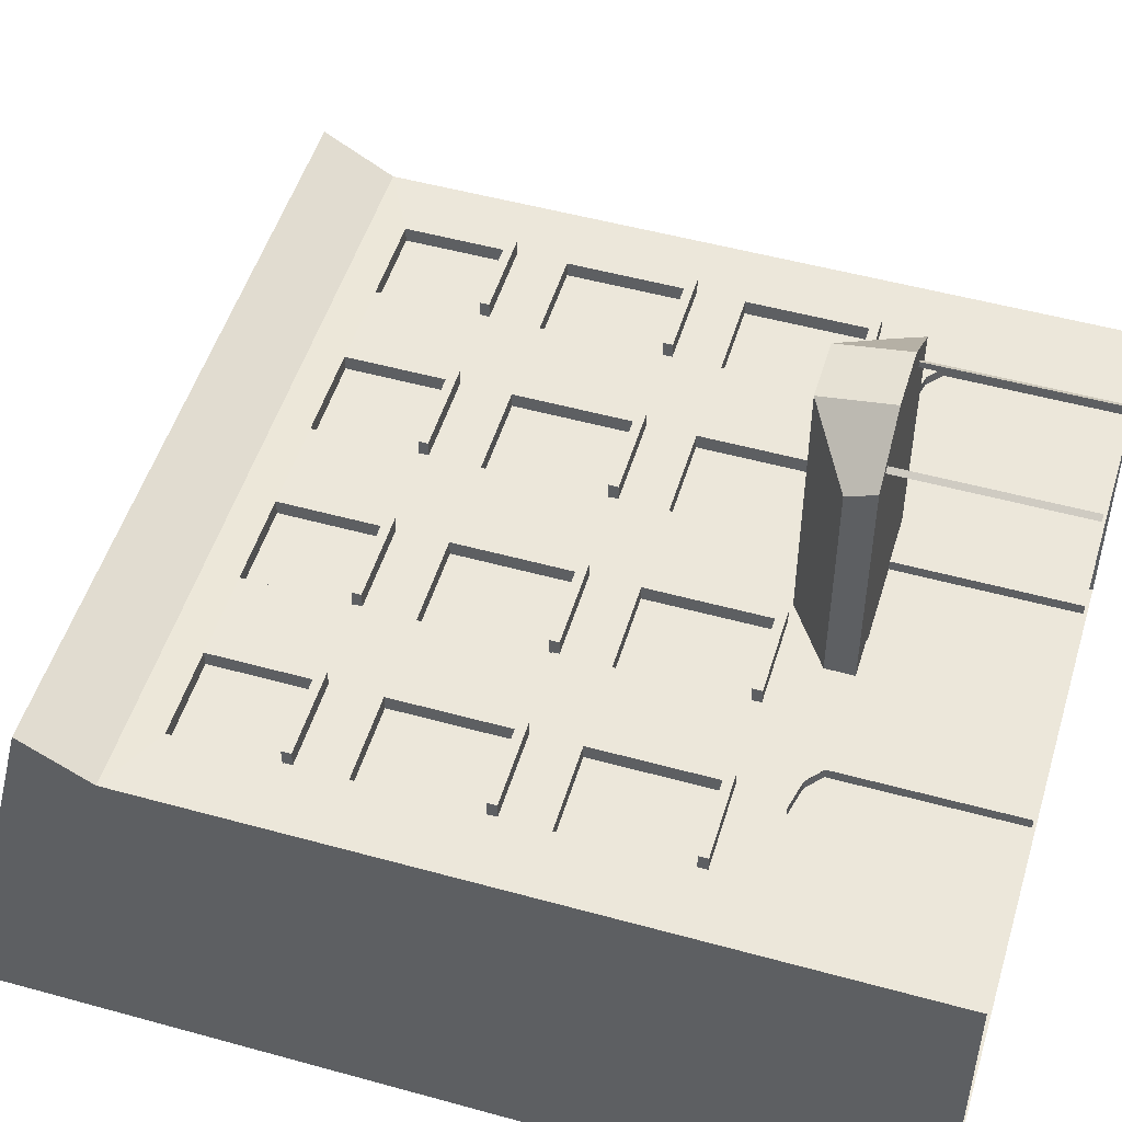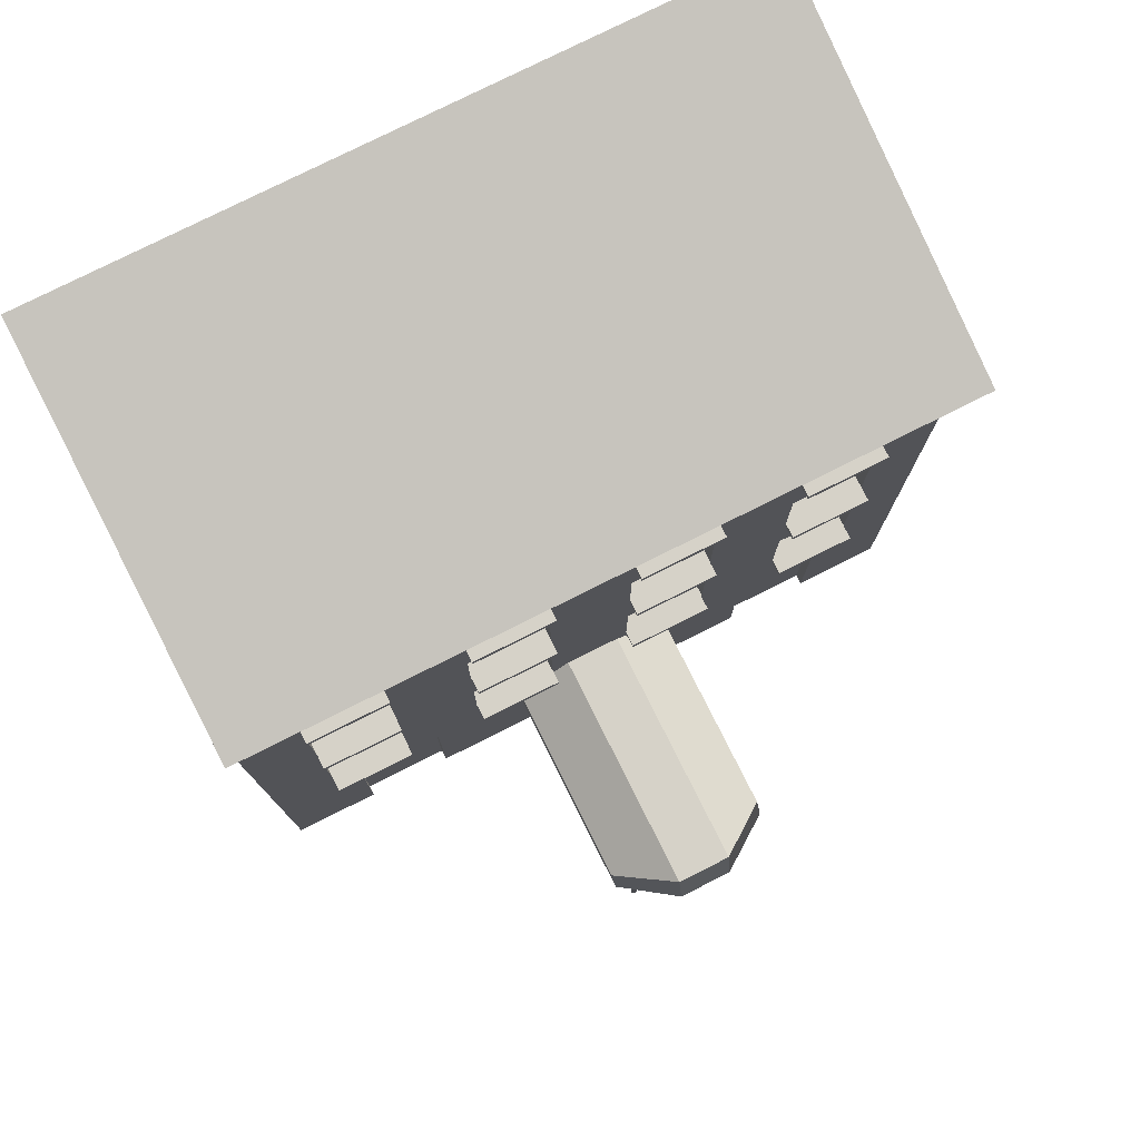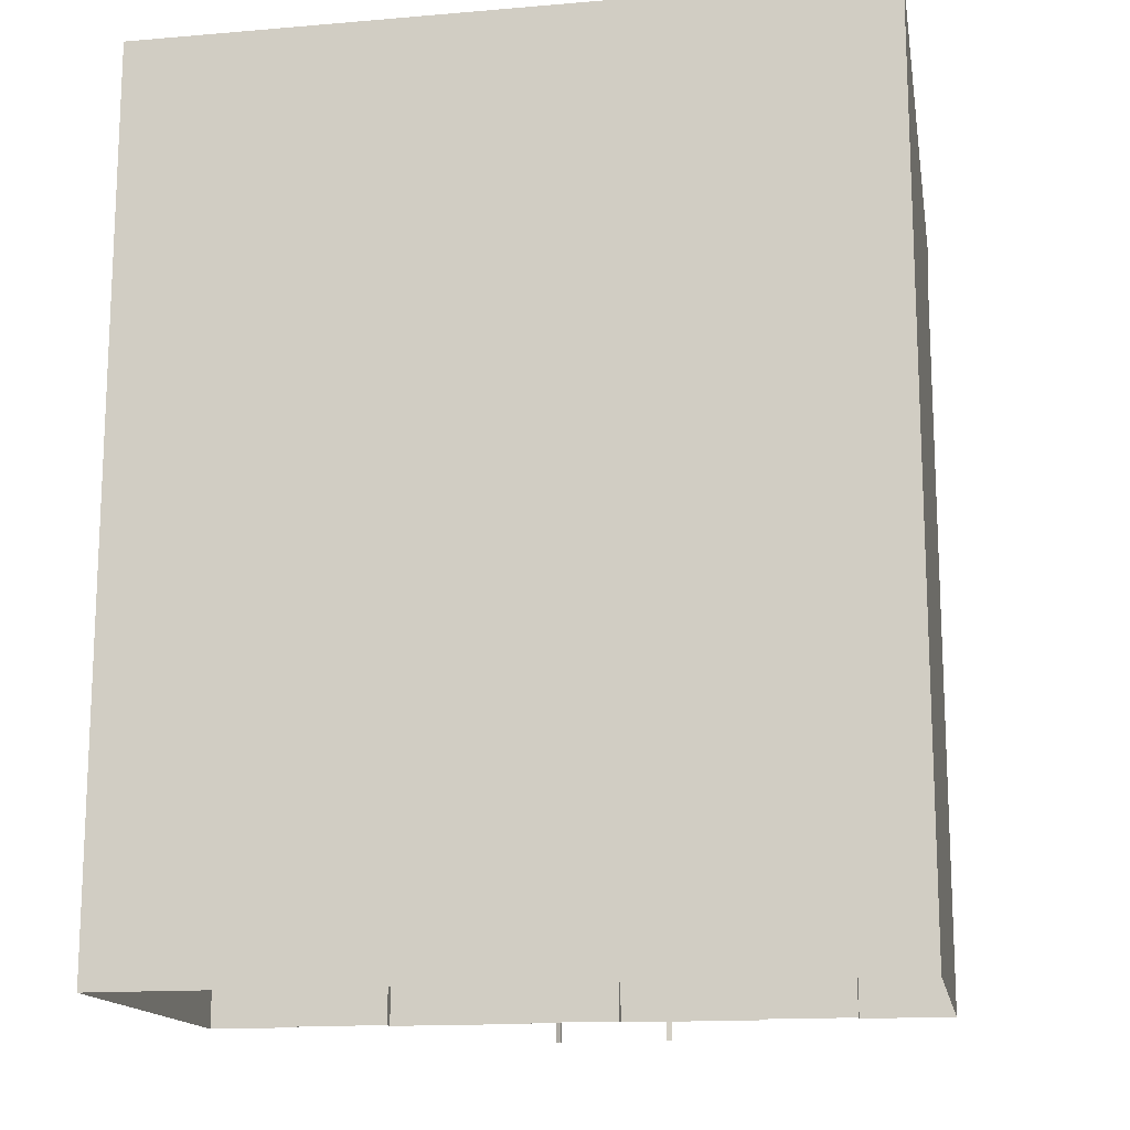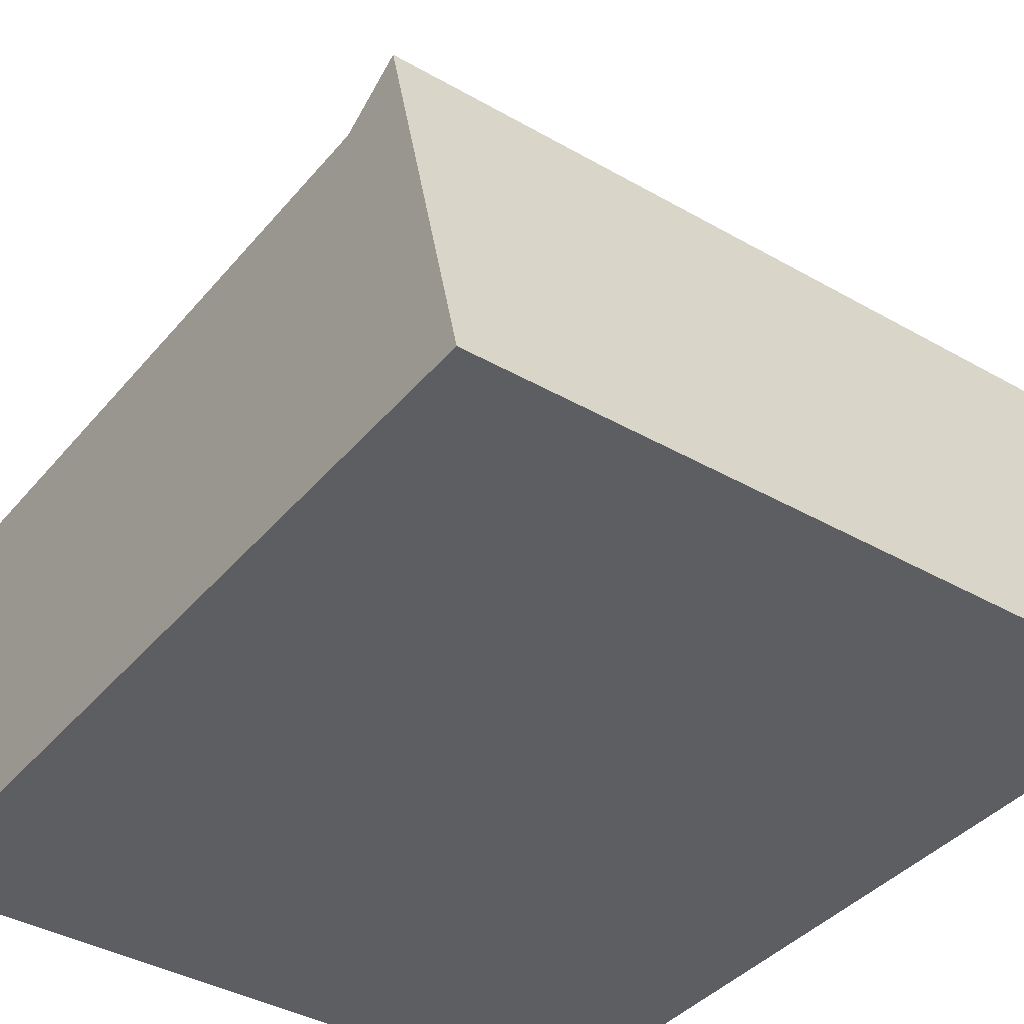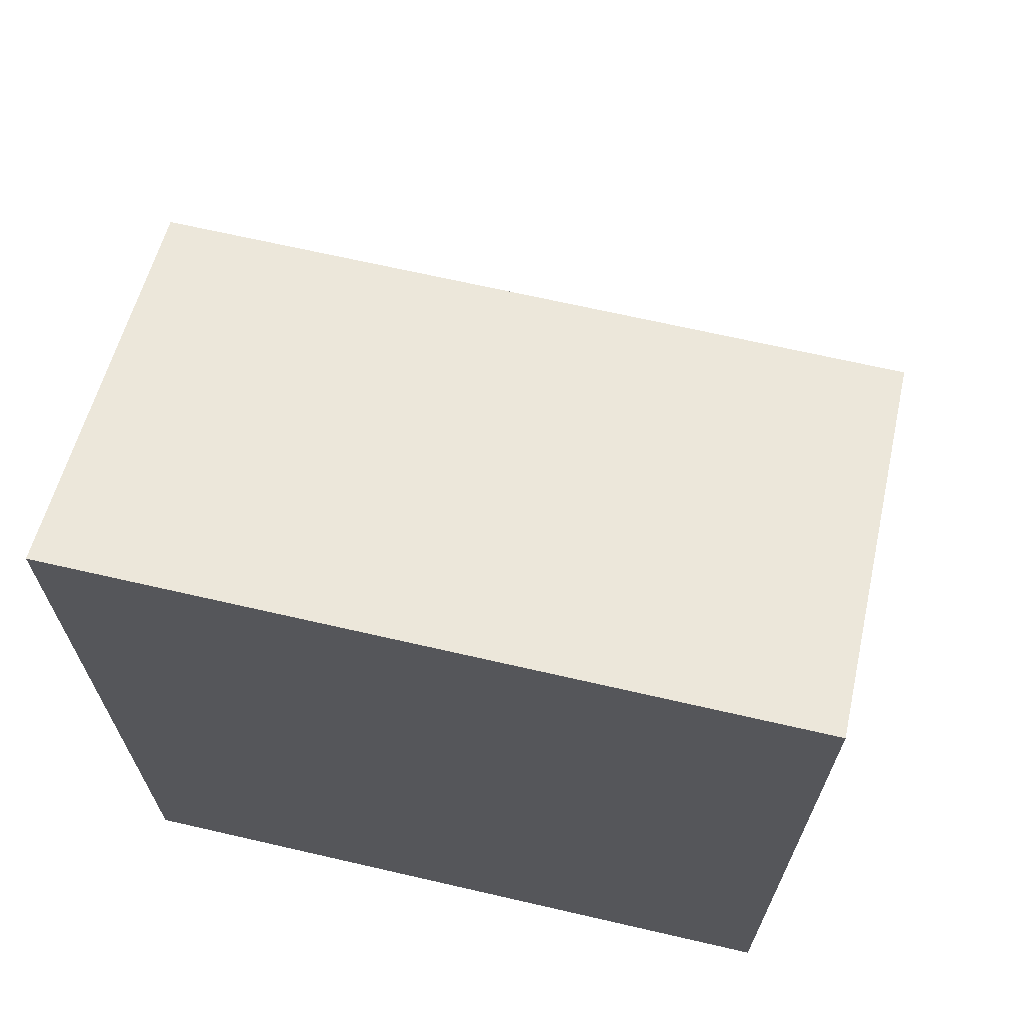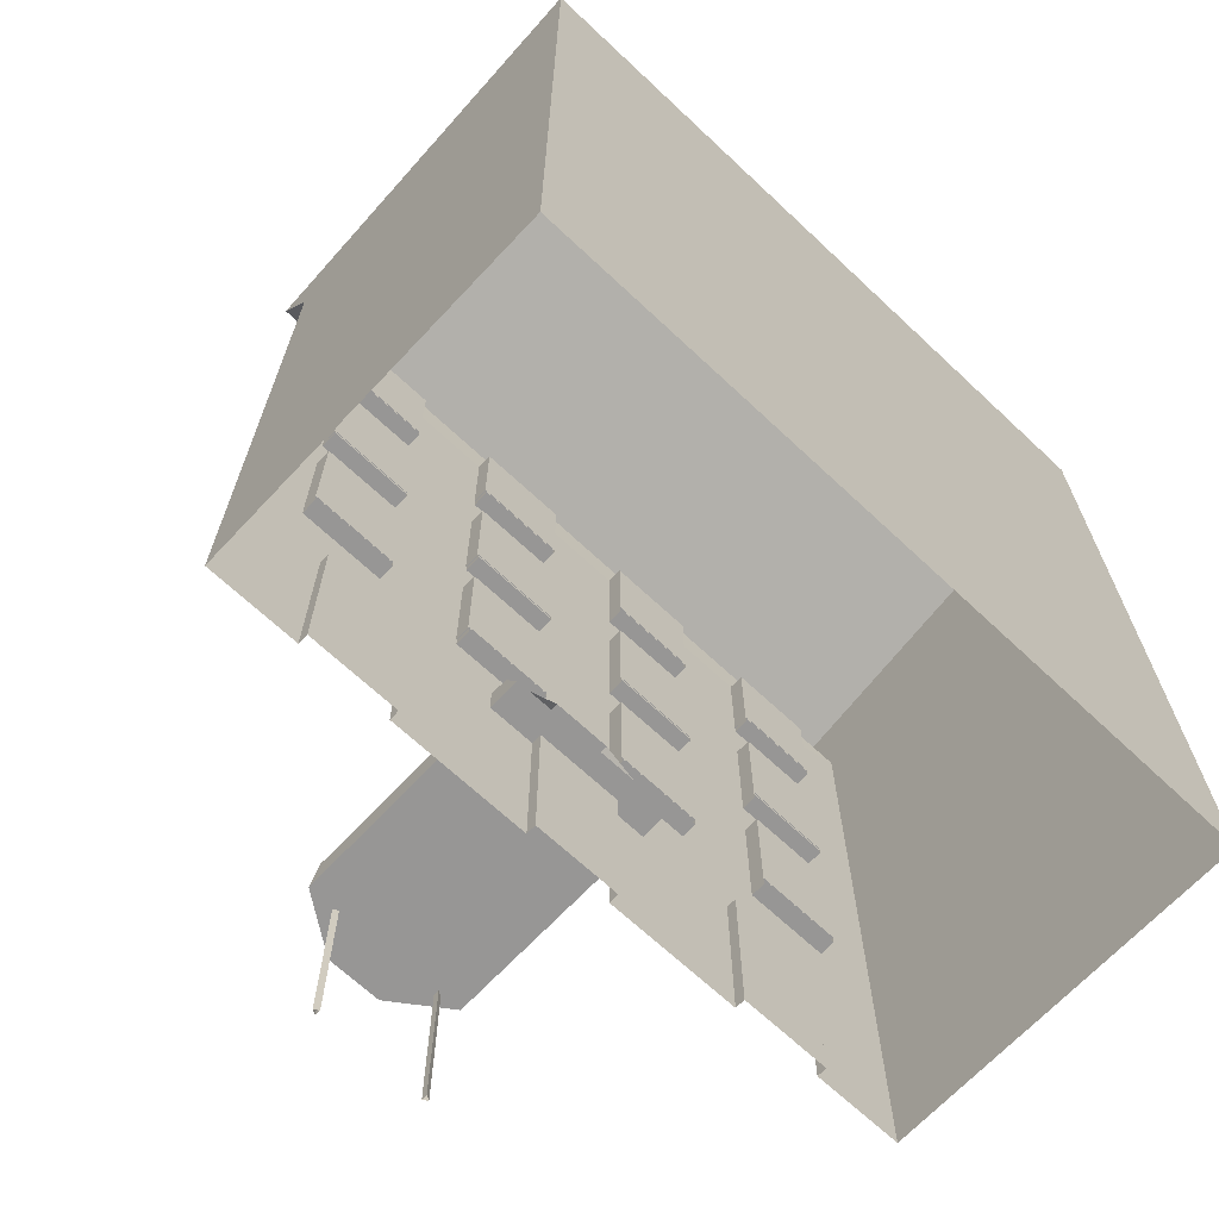
<metadata>
{"format":"obj","ext":"obj","renderer":"f3d","projection":"perspective","resolution":1024,"background":"white","views":[{"elev":50.9,"azim":-73.2,"up":"+Z"},{"elev":78.0,"azim":-26.6,"up":"+Y"},{"elev":-15.1,"azim":-169.7,"up":"+Y"},{"elev":-39.3,"azim":144.5,"up":"+Z"},{"elev":67.6,"azim":-167.0,"up":"+Y"},{"elev":-68.0,"azim":136.8,"up":"+Y"}]}
</metadata>
<code>
o DuzyJazzDONE.001
v 0.8845 0.006169 5.949
v 0.8845 2.813 5.949
v 0.8067 0.006169 5.994
v 0.8067 2.813 5.994
v 0.8067 0.006169 5.903
v 0.8067 2.813 5.903
v -0.9681 0.006169 5.949
v -0.9681 2.813 5.949
v -0.8902 0.006169 5.995
v -0.8902 2.813 5.995
v -0.8903 0.006169 5.903
v -0.8903 2.813 5.903
v 0.6103 8.661 2.262
v 0.6103 8.796 2.262
v 1.939 8.661 2.262
v 1.939 8.796 2.262
v 0.6103 8.661 2.733
v 0.6103 8.796 2.733
v 1.939 8.661 2.733
v 1.939 8.796 2.733
v 0.6103 6.083 2.262
v 0.6103 6.218 2.262
v 1.939 6.083 2.262
v 1.939 6.218 2.262
v 0.6103 6.083 2.733
v 0.6103 6.218 2.733
v 1.939 6.083 2.733
v 1.939 6.218 2.733
v 0.6103 3.505 2.262
v 0.6103 3.64 2.262
v 1.939 3.505 2.262
v 1.939 3.64 2.262
v 0.6103 3.505 2.733
v 0.6103 3.64 2.733
v 1.939 3.505 2.733
v 1.939 3.64 2.733
v -5.5 1e-06 -2.997
v -5.5 13.33 -2.997
v 5.453 1e-06 -2.997
v 5.453 13.33 -2.997
v -5.5 1e-06 2.5
v -5.5 10.81 2.497
v 5.453 1e-06 2.5
v 5.453 10.81 2.497
v 0.6042 1e-06 2.5
v -2.762 1e-06 2.5
v 2.715 1e-06 2.5
v -4.131 1e-06 2.5
v 4.084 1e-06 2.5
v 0.6042 5.403 2.5
v -3.266 5.403 2.5
v 3.22 5.403 2.5
v 1.952 5.403 2.5
v -2.025 5.403 2.5
v -4.55 5.403 2.5
v 4.503 5.403 2.5
v 0.6042 2.531 2.5
v -2.762 2.531 2.5
v 2.715 2.531 2.5
v -4.131 2.531 2.5
v 4.084 2.531 2.5
v 0.6042 7.944 2.5
v -3.266 7.944 2.5
v 3.22 7.944 2.5
v 1.952 7.944 2.5
v -2.025 7.944 2.5
v -4.55 7.944 2.5
v 4.503 7.944 2.5
v -0.7079 1e-06 2.5
v -0.7079 5.403 2.5
v -0.7079 2.531 2.5
v -0.7079 7.944 2.5
v -0.7079 1e-06 2.346
v 0.6042 1e-06 2.346
v 0.6042 2.531 2.346
v -4.131 1e-06 2.347
v -2.762 1e-06 2.347
v -2.762 2.531 2.347
v 2.715 2.531 2.346
v 2.715 1e-06 2.346
v -4.131 2.531 2.347
v 4.084 1e-06 2.346
v 4.084 2.531 2.346
v -0.7079 2.531 2.346
v 0.6042 3.636 2.5
v -3.266 3.636 2.5
v 3.22 3.636 2.5
v 1.952 3.636 2.5
v -2.025 3.636 2.5
v -4.55 3.636 2.5
v 4.503 3.636 2.5
v -0.7079 3.636 2.5
v 0.6042 6.179 2.5
v -3.266 6.179 2.5
v 3.22 6.179 2.5
v 1.952 6.179 2.5
v -2.025 6.179 2.5
v -4.55 6.179 2.5
v 4.503 6.179 2.5
v -0.7079 6.179 2.5
v 5.453 11.8 3.085
v -5.5 11.8 3.085
v 0.6042 8.78 2.5
v -3.266 8.78 2.5
v 3.22 8.78 2.5
v 1.952 8.78 2.5
v -2.025 8.78 2.5
v -4.55 8.78 2.5
v 4.503 8.78 2.5
v -0.7079 8.78 2.5
v 0.6042 10.3 2.5
v -3.266 10.3 2.5
v 3.22 10.3 2.5
v 1.952 10.3 2.5
v -2.025 10.3 2.5
v -4.55 10.3 2.5
v 4.503 10.3 2.5
v -0.7079 10.3 2.5
v -3.266 5.403 2.271
v -4.55 5.403 2.271
v -0.7079 5.403 2.271
v -2.025 5.403 2.271
v 4.503 5.403 2.271
v 3.22 5.403 2.271
v 1.952 5.403 2.271
v 0.6042 5.403 2.271
v -3.266 7.944 2.271
v -4.55 7.944 2.271
v -0.7079 7.944 2.271
v -2.025 7.944 2.271
v 4.503 7.944 2.271
v 3.22 7.944 2.271
v 1.952 7.944 2.271
v 0.6042 7.944 2.271
v 0.6042 3.636 2.271
v -3.266 3.636 2.271
v 3.22 3.636 2.271
v 1.952 3.636 2.271
v -2.025 3.636 2.271
v -4.55 3.636 2.271
v 4.503 3.636 2.271
v -0.7079 3.636 2.271
v 0.6042 6.179 2.271
v -3.266 6.179 2.271
v 3.22 6.179 2.271
v 1.952 6.179 2.271
v -2.025 6.179 2.271
v -4.55 6.179 2.271
v 4.503 6.179 2.271
v -0.7079 6.179 2.271
v 0.6042 10.3 2.271
v 0.6042 8.78 2.271
v -3.266 10.3 2.271
v -3.266 8.78 2.271
v 3.22 10.3 2.271
v 3.22 8.78 2.271
v 1.952 10.3 2.271
v 1.952 8.78 2.271
v -2.025 10.3 2.271
v -2.025 8.78 2.271
v -4.55 10.3 2.271
v -4.55 8.78 2.271
v 4.503 10.3 2.271
v 4.503 8.78 2.271
v -0.7079 10.3 2.271
v -0.7079 8.78 2.271
v 5.453 10.81 -2.997
v -5.5 10.84 -2.997
v -3.446 2.834 2.347
v -3.446 2.834 2.5
v -0.05185 2.834 2.5
v -0.05185 2.834 2.346
v 3.4 2.834 2.5
v 3.4 2.835 2.346
v 3.845 2.735 2.346
v 3.845 2.735 2.5
v 2.955 2.735 2.5
v 2.955 2.736 2.346
v 0.3746 2.735 2.346
v 0.3746 2.735 2.5
v -0.4783 2.735 2.5
v -0.4783 2.735 2.346
v -3.001 2.735 2.5
v -3.001 2.735 2.347
v -3.891 2.735 2.347
v -3.891 2.735 2.5
v -3.009 2.737 2.5
v -0.05185 2.531 2.346
v -3.446 2.531 2.347
v 3.4 2.531 2.346
v -1.287 2.502 2.01
v -1.287 2.909 2.242
v 1.309 2.502 2.006
v 1.309 2.909 2.238
v -1.289 2.502 5.924
v -1.289 2.909 5.766
v 1.307 2.502 5.919
v 1.307 2.909 5.761
v -4.544 8.661 2.262
v -4.544 8.796 2.262
v -3.269 8.661 2.262
v -3.269 8.796 2.262
v -4.544 8.661 2.733
v -4.544 8.796 2.733
v -3.269 8.661 2.733
v -3.269 8.796 2.733
v -4.544 6.083 2.262
v -4.544 6.218 2.262
v -3.269 6.083 2.262
v -3.269 6.218 2.262
v -4.544 6.083 2.733
v -4.544 6.218 2.733
v -3.269 6.083 2.733
v -3.269 6.218 2.733
v -4.544 3.505 2.262
v -4.544 3.64 2.262
v -3.269 3.505 2.262
v -3.269 3.64 2.262
v -4.544 3.505 2.733
v -4.544 3.64 2.733
v -3.269 3.505 2.733
v -3.269 3.64 2.733
v -2.013 8.661 2.262
v -2.013 8.796 2.262
v -0.7071 8.661 2.262
v -0.7071 8.796 2.262
v -2.013 8.661 2.733
v -2.013 8.796 2.733
v -0.7071 8.661 2.733
v -0.7071 8.796 2.733
v -2.013 6.083 2.262
v -2.013 6.218 2.262
v -0.7071 6.083 2.262
v -0.7071 6.218 2.262
v -2.013 6.083 2.733
v -2.013 6.218 2.733
v -0.7071 6.083 2.733
v -0.7071 6.218 2.733
v -2.013 3.505 2.262
v -2.013 3.64 2.262
v -0.7071 3.505 2.262
v -0.7071 3.64 2.262
v -2.013 3.505 2.733
v -2.013 3.64 2.733
v -0.7071 3.505 2.733
v -0.7071 3.64 2.733
v 3.224 8.661 2.262
v 3.224 8.796 2.262
v 4.498 8.661 2.262
v 4.498 8.796 2.262
v 3.224 8.661 2.733
v 3.224 8.796 2.733
v 4.498 8.661 2.733
v 4.498 8.796 2.733
v 3.224 6.083 2.262
v 3.224 6.218 2.262
v 4.498 6.083 2.262
v 4.498 6.218 2.262
v 3.224 6.083 2.733
v 3.224 6.218 2.733
v 4.498 6.083 2.733
v 4.498 6.218 2.733
v 3.224 3.505 2.262
v 3.224 3.64 2.262
v 4.498 3.505 2.262
v 4.498 3.64 2.262
v 3.224 3.505 2.733
v 3.224 3.64 2.733
v 4.498 3.505 2.733
v 4.498 3.64 2.733
v -0.4217 3.507 2.241
v 0.4438 3.507 2.239
v -0.4242 2.502 6.534
v 0.4412 2.502 6.533
v 0.4414 3.507 6.375
v -0.4241 3.507 6.377
f 1 2 4 3
f 3 4 6 5
f 5 6 2 1
f 7 9 10 8
f 9 11 12 10
f 11 7 8 12
f 15 16 20 19
f 19 20 18 17
f 17 18 14 13
f 15 19 17 13
f 20 16 14 18
f 23 24 28 27
f 27 28 26 25
f 25 26 22 21
f 23 27 25 21
f 28 24 22 26
f 31 32 36 35
f 35 36 34 33
f 33 34 30 29
f 31 35 33 29
f 36 32 30 34
f 38 42 102
f 114 44 111
f 115 42 112
f 117 44 113
f 113 44 114
f 118 42 115
f 42 44 101 102
f 112 42 116
f 43 56 91
f 112 116 161 153
f 87 52 53 88
f 89 54 51 86
f 56 52 124 123
f 90 55 41
f 48 60 41
f 47 59 57 45
f 69 71 58 46
f 46 58 78 77
f 43 61 49
f 43 44 68 99
f 52 87 137 124
f 95 64 65 96
f 97 66 63 94
f 37 168 38 40 167 39
f 103 106 158 152
f 41 42 168 37
f 98 67 42 41
f 39 167 44 43
f 111 44 42 118
f 82 83 190 79 80
f 77 78 189 81 76
f 74 75 188 84 73
f 61 176 175 83
f 71 69 73 84
f 58 183 184 78
f 45 57 75 74
f 60 48 76 81
f 49 61 83 82
f 59 47 80 79
f 57 180 179 75
f 57 85 180
f 60 90 41
f 59 88 85 57
f 58 89 86
f 61 91 176
f 59 87 88
f 71 92 89 58
f 58 86 187 183
f 43 91 61
f 50 93 100 70
f 55 98 41
f 53 96 93 50
f 54 97 94 51
f 56 99 95 52
f 52 95 96 53
f 70 100 97 54
f 51 94 98 55
f 43 99 56
f 113 105 156 155
f 114 111 151 157
f 70 92 85 50
f 72 100 93 62
f 89 92 142 139
f 63 67 128 127
f 101 40 38 102
f 44 40 101
f 62 103 110 72
f 44 109 68
f 63 104 108 67
f 72 110 107 66
f 64 105 106 65
f 68 109 105 64
f 66 107 104 63
f 65 106 103 62
f 67 108 42
f 103 111 118 110
f 44 117 109
f 86 51 119 136
f 97 100 150 147
f 105 113 114 106
f 64 95 145 132
f 107 115 112 104
f 104 112 153 154
f 108 116 42
f 142 121 122 139
f 138 125 126 135
f 150 129 130 147
f 146 133 134 143
f 132 145 149 131
f 124 137 141 123
f 128 148 144 127
f 120 140 136 119
f 154 153 161 162
f 166 165 159 160
f 164 163 155 156
f 158 157 151 152
f 96 65 133 146
f 108 104 154 162
f 98 94 144 148
f 72 66 130 129
f 90 86 136 140
f 106 114 157 158
f 66 97 147 130
f 88 53 125 138
f 115 107 160 159
f 54 89 139 122
f 93 96 146 143
f 85 88 138 135
f 118 115 159 165
f 107 110 166 160
f 53 50 126 125
f 67 98 148 128
f 68 64 132 131
f 116 108 162 161
f 99 68 131 149
f 55 90 140 120
f 109 117 163 164
f 51 55 120 119
f 91 56 123 141
f 62 93 143 134
f 95 99 149 145
f 87 91 141 137
f 117 113 155 163
f 111 103 152 151
f 105 109 164 156
f 110 118 165 166
f 50 85 135 126
f 65 62 134 133
f 70 54 122 121
f 100 72 129 150
f 92 70 121 142
f 94 63 127 144
f 44 167 40
f 168 42 38
f 169 170 186 185
f 172 171 181 182
f 174 173 177 178
f 175 176 173 174
f 178 177 59 79
f 179 180 171 172
f 182 181 71 84
f 184 183 187 170 169
f 185 186 60 81
f 177 87 59
f 176 91 87 173
f 173 87 177
f 180 85 171
f 181 92 71
f 171 85 92
f 92 181 171
f 187 86 170
f 170 86 90 186
f 186 90 60
f 84 188 182
f 172 188 179
f 182 188 172
f 179 188 75
f 81 189 185
f 169 189 184
f 185 189 169
f 184 189 78
f 79 190 178
f 178 190 174
f 174 190 175
f 175 190 83
f 193 194 198 197
f 273 276 196 195
f 195 196 192 191
f 193 274 273 191
f 276 271 192 196
f 201 202 206 205
f 205 206 204 203
f 203 204 200 199
f 201 205 203 199
f 206 202 200 204
f 209 210 214 213
f 213 214 212 211
f 211 212 208 207
f 209 213 211 207
f 214 210 208 212
f 217 218 222 221
f 221 222 220 219
f 219 220 216 215
f 217 221 219 215
f 222 218 216 220
f 225 226 230 229
f 229 230 228 227
f 227 228 224 223
f 225 229 227 223
f 230 226 224 228
f 233 234 238 237
f 237 238 236 235
f 235 236 232 231
f 233 237 235 231
f 238 234 232 236
f 241 242 246 245
f 245 246 244 243
f 243 244 240 239
f 241 245 243 239
f 246 242 240 244
f 249 250 254 253
f 253 254 252 251
f 251 252 248 247
f 249 253 251 247
f 254 250 248 252
f 257 258 262 261
f 261 262 260 259
f 259 260 256 255
f 257 261 259 255
f 262 258 256 260
f 265 266 270 269
f 269 270 268 267
f 267 268 264 263
f 265 269 267 263
f 270 266 264 268
f 198 194 272 275
f 275 272 271 276
f 197 274 193
f 195 191 273
f 197 198 275 274
f 274 275 276 273

</code>
